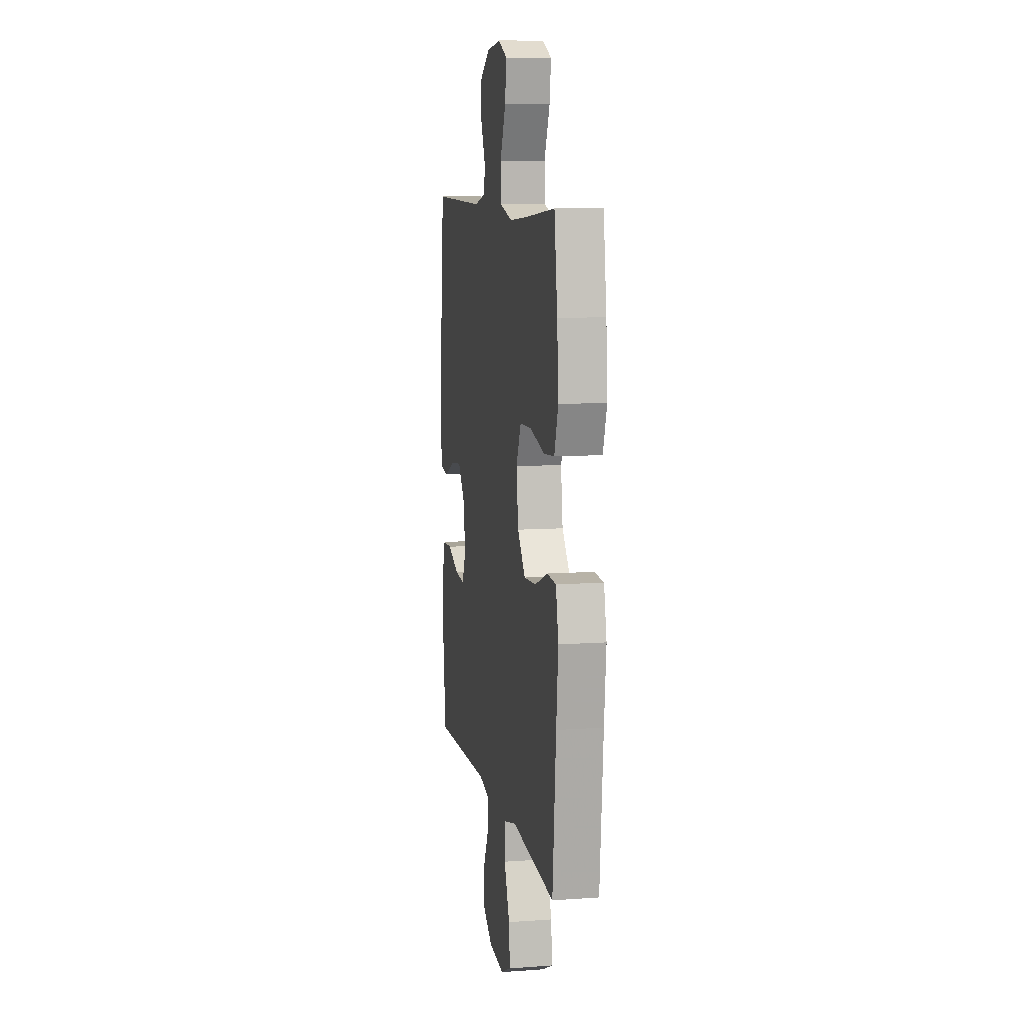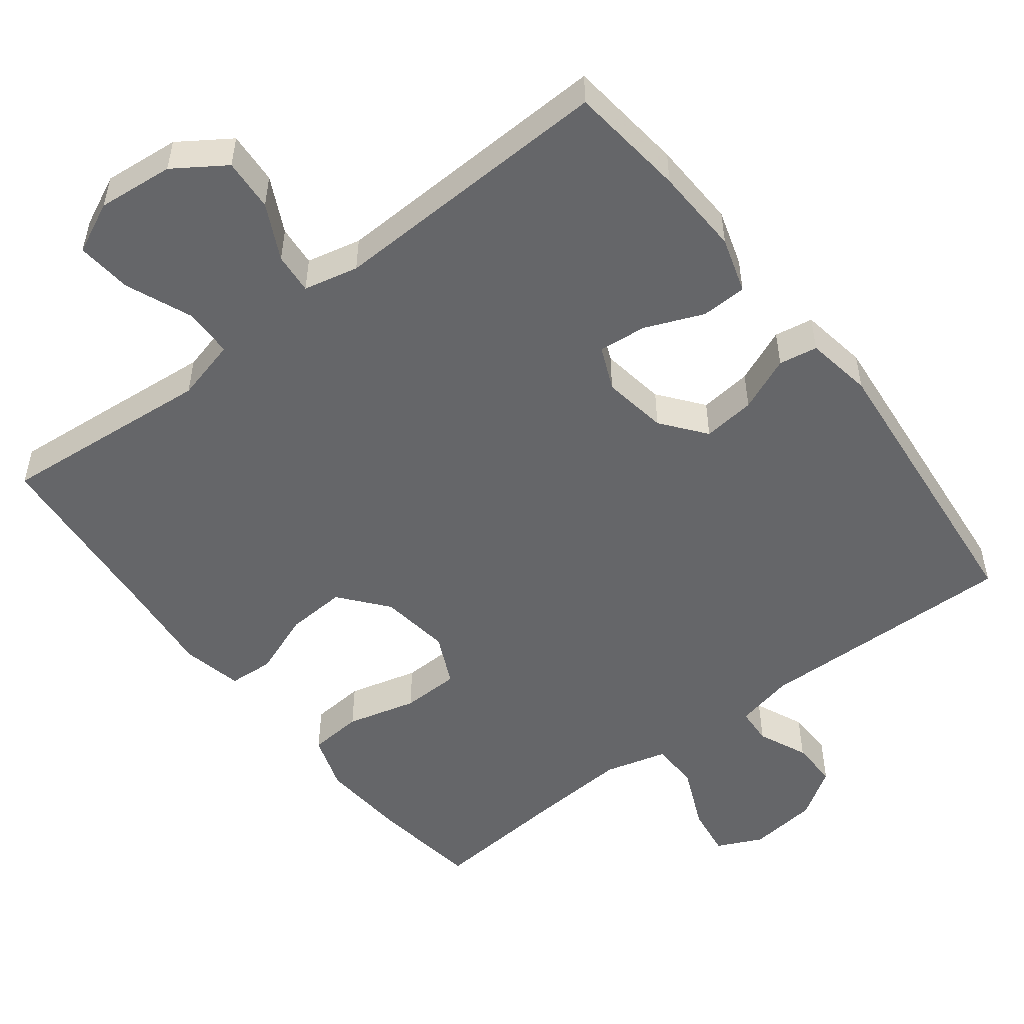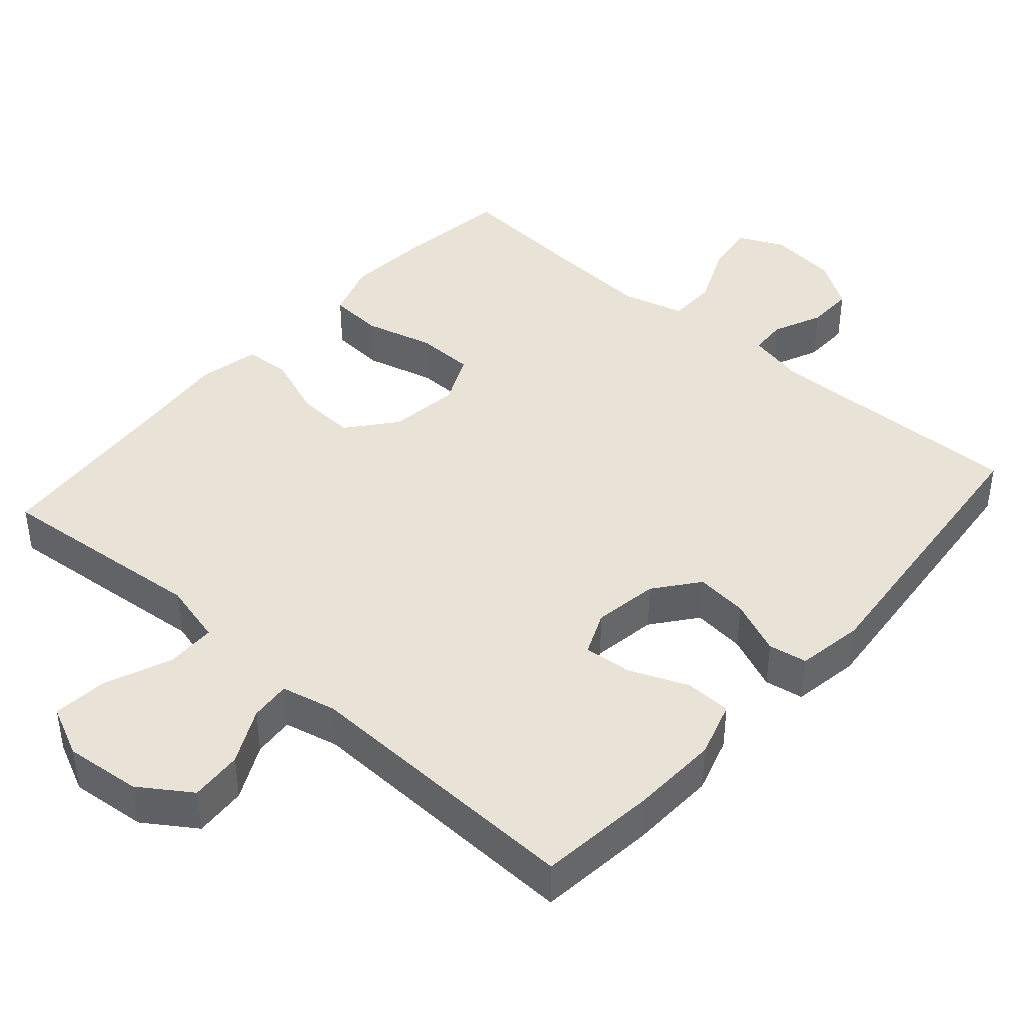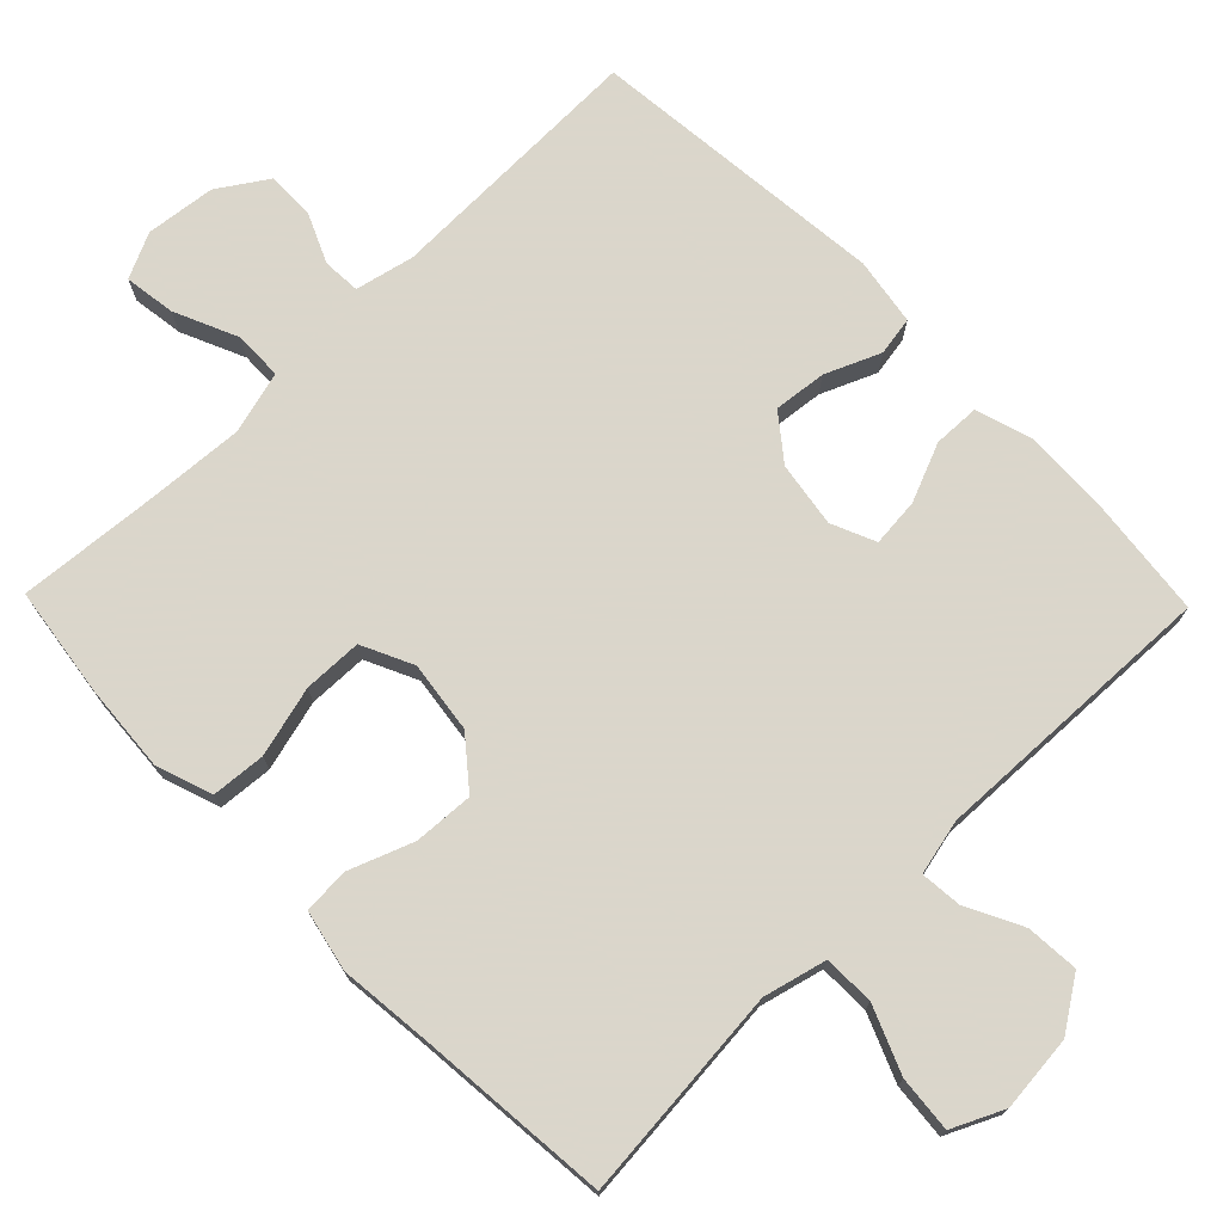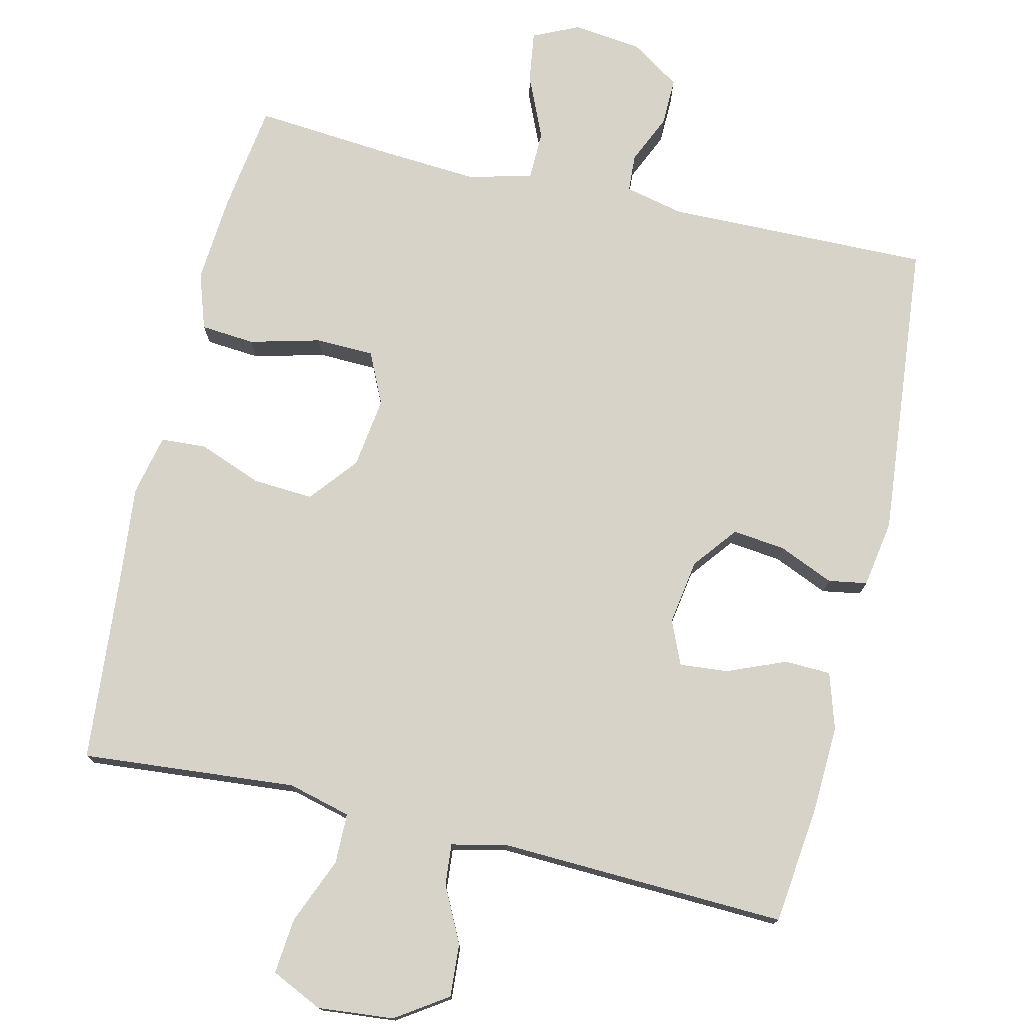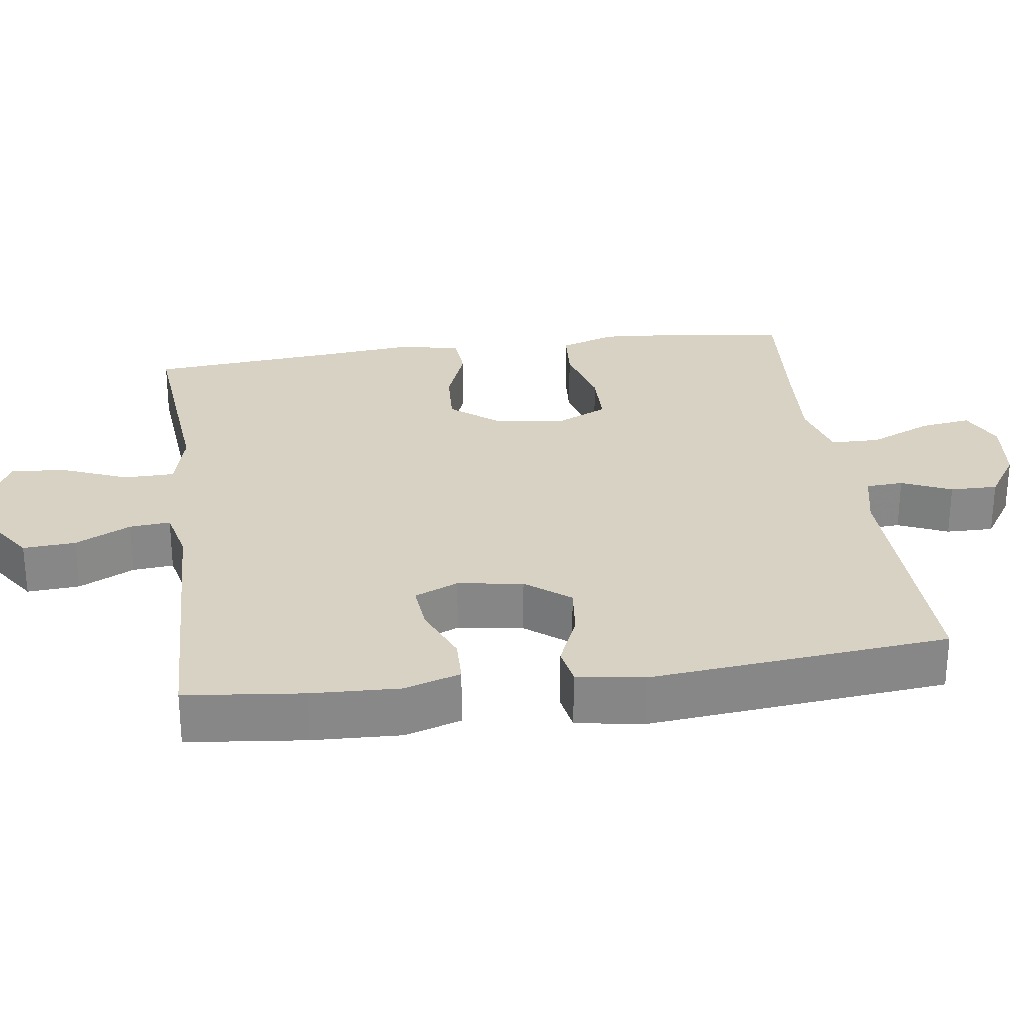
<metadata>
{"format":"obj","ext":"obj","renderer":"f3d","projection":"perspective","resolution":1024,"background":"white","views":[{"elev":9.2,"azim":79.3,"up":"+Z"},{"elev":-51.8,"azim":-142.4,"up":"+Y"},{"elev":41.9,"azim":-138.7,"up":"+Y"},{"elev":73.7,"azim":135.7,"up":"+Y"},{"elev":75.9,"azim":-166.7,"up":"+Y"},{"elev":27.7,"azim":-98.0,"up":"+Y"}]}
</metadata>
<code>
v 0.5 0.07 -0.5
v 0.341 0.07 -0.486
v 0.207 0.07 -0.474
v 0.121 0.07 -0.496
v 0.12 0.07 -0.565
v 0.157 0.07 -0.655
v 0.164 0.07 -0.731
v 0.094 0.07 -0.764
v -0.01 0.07 -0.754
v -0.08 0.07 -0.707
v -0.075 0.07 -0.635
v -0.037 0.07 -0.559
v -0.032 0.07 -0.503
v -0.107 0.07 -0.486
v -0.5 0.07 -0.5
v -0.518 0.07 -0.339
v -0.523 0.07 -0.219
v -0.499 0.07 -0.142
v -0.436 0.07 -0.14
v -0.356 0.07 -0.173
v -0.29 0.07 -0.179
v -0.264 0.07 -0.119
v -0.278 0.07 -0.03
v -0.325 0.07 0.03
v -0.397 0.07 0.022
v -0.472 0.07 -0.01
v -0.525 0.07 -0.001
v -0.54 0.07 0.091
v -0.5 0.07 0.5
v -0.14 0.07 0.493
v -0.06 0.07 0.511
v -0.057 0.07 0.562
v -0.087 0.07 0.63
v -0.088 0.07 0.695
v -0.021 0.07 0.739
v 0.074 0.07 0.75
v 0.136 0.07 0.721
v 0.126 0.07 0.651
v 0.088 0.07 0.565
v 0.089 0.07 0.498
v 0.175 0.07 0.475
v 0.309 0.07 0.484
v 0.5 0.07 0.5
v 0.521 0.07 0.35
v 0.53 0.07 0.231
v 0.504 0.07 0.154
v 0.43 0.07 0.148
v 0.334 0.07 0.173
v 0.254 0.07 0.171
v 0.221 0.07 0.101
v 0.234 0.07 0.004
v 0.287 0.07 -0.061
v 0.369 0.07 -0.056
v 0.456 0.07 -0.023
v 0.518 0.07 -0.027
v 0.536 0.07 -0.11
v 0.523 0.07 -0.238
v 0.5 0 -0.5
v 0.341 0 -0.486
v 0.207 0 -0.474
v 0.121 0 -0.496
v 0.12 0 -0.565
v 0.157 0 -0.655
v 0.164 0 -0.731
v 0.094 0 -0.764
v -0.01 0 -0.754
v -0.08 0 -0.707
v -0.075 0 -0.635
v -0.037 0 -0.559
v -0.032 0 -0.503
v -0.107 0 -0.486
v -0.5 0 -0.5
v -0.518 0 -0.339
v -0.523 0 -0.219
v -0.499 0 -0.142
v -0.436 0 -0.14
v -0.356 0 -0.173
v -0.29 0 -0.179
v -0.264 0 -0.119
v -0.278 0 -0.03
v -0.325 0 0.03
v -0.397 0 0.022
v -0.472 0 -0.01
v -0.525 0 -0.001
v -0.54 0 0.091
v -0.5 0 0.5
v -0.14 0 0.493
v -0.06 0 0.511
v -0.057 0 0.562
v -0.087 0 0.63
v -0.088 0 0.695
v -0.021 0 0.739
v 0.074 0 0.75
v 0.136 0 0.721
v 0.126 0 0.651
v 0.088 0 0.565
v 0.089 0 0.498
v 0.175 0 0.475
v 0.309 0 0.484
v 0.5 0 0.5
v 0.521 0 0.35
v 0.53 0 0.231
v 0.504 0 0.154
v 0.43 0 0.148
v 0.334 0 0.173
v 0.254 0 0.171
v 0.221 0 0.101
v 0.234 0 0.004
v 0.287 0 -0.061
v 0.369 0 -0.056
v 0.456 0 -0.023
v 0.518 0 -0.027
v 0.536 0 -0.11
v 0.523 0 -0.238
f 54 55 56 57
f 53 54 57 1
f 52 53 1 2
f 51 52 2 3
f 50 51 3 4
f 45 46 47 48
f 45 48 49
f 42 43 44 45
f 41 42 45 49
f 40 41 49 50
f 36 37 38 39
f 36 39 40
f 35 36 40
f 32 33 34 35
f 31 32 35 40
f 30 31 40 50
f 25 26 27 28
f 24 25 28 29
f 23 24 29 30
f 17 18 19 20
f 17 20 21
f 14 15 16 17
f 13 14 17 21
f 9 10 11 12
f 9 12 13
f 8 9 13
f 5 6 7 8
f 4 5 8 13
f 22 23 30 50
f 21 22 50
f 4 13 21 50
f 114 113 112 111
f 58 114 111 110
f 59 58 110 109
f 60 59 109 108
f 61 60 108 107
f 105 104 103 102
f 106 105 102
f 102 101 100 99
f 106 102 99 98
f 107 106 98 97
f 96 95 94 93
f 97 96 93
f 97 93 92
f 92 91 90 89
f 97 92 89 88
f 107 97 88 87
f 85 84 83 82
f 86 85 82 81
f 87 86 81 80
f 77 76 75 74
f 78 77 74
f 74 73 72 71
f 78 74 71 70
f 69 68 67 66
f 70 69 66
f 70 66 65
f 65 64 63 62
f 70 65 62 61
f 107 87 80 79
f 107 79 78
f 107 78 70 61
f 1 58 59 2
f 2 59 60 3
f 3 60 61 4
f 4 61 62 5
f 5 62 63 6
f 6 63 64 7
f 7 64 65 8
f 8 65 66 9
f 9 66 67 10
f 10 67 68 11
f 11 68 69 12
f 12 69 70 13
f 13 70 71 14
f 14 71 72 15
f 15 72 73 16
f 16 73 74 17
f 17 74 75 18
f 18 75 76 19
f 19 76 77 20
f 20 77 78 21
f 21 78 79 22
f 22 79 80 23
f 23 80 81 24
f 24 81 82 25
f 25 82 83 26
f 26 83 84 27
f 27 84 85 28
f 28 85 86 29
f 29 86 87 30
f 30 87 88 31
f 31 88 89 32
f 32 89 90 33
f 33 90 91 34
f 34 91 92 35
f 35 92 93 36
f 36 93 94 37
f 37 94 95 38
f 38 95 96 39
f 39 96 97 40
f 40 97 98 41
f 41 98 99 42
f 42 99 100 43
f 43 100 101 44
f 44 101 102 45
f 45 102 103 46
f 46 103 104 47
f 47 104 105 48
f 48 105 106 49
f 49 106 107 50
f 50 107 108 51
f 51 108 109 52
f 52 109 110 53
f 53 110 111 54
f 54 111 112 55
f 55 112 113 56
f 56 113 114 57
f 57 114 58 1

</code>
